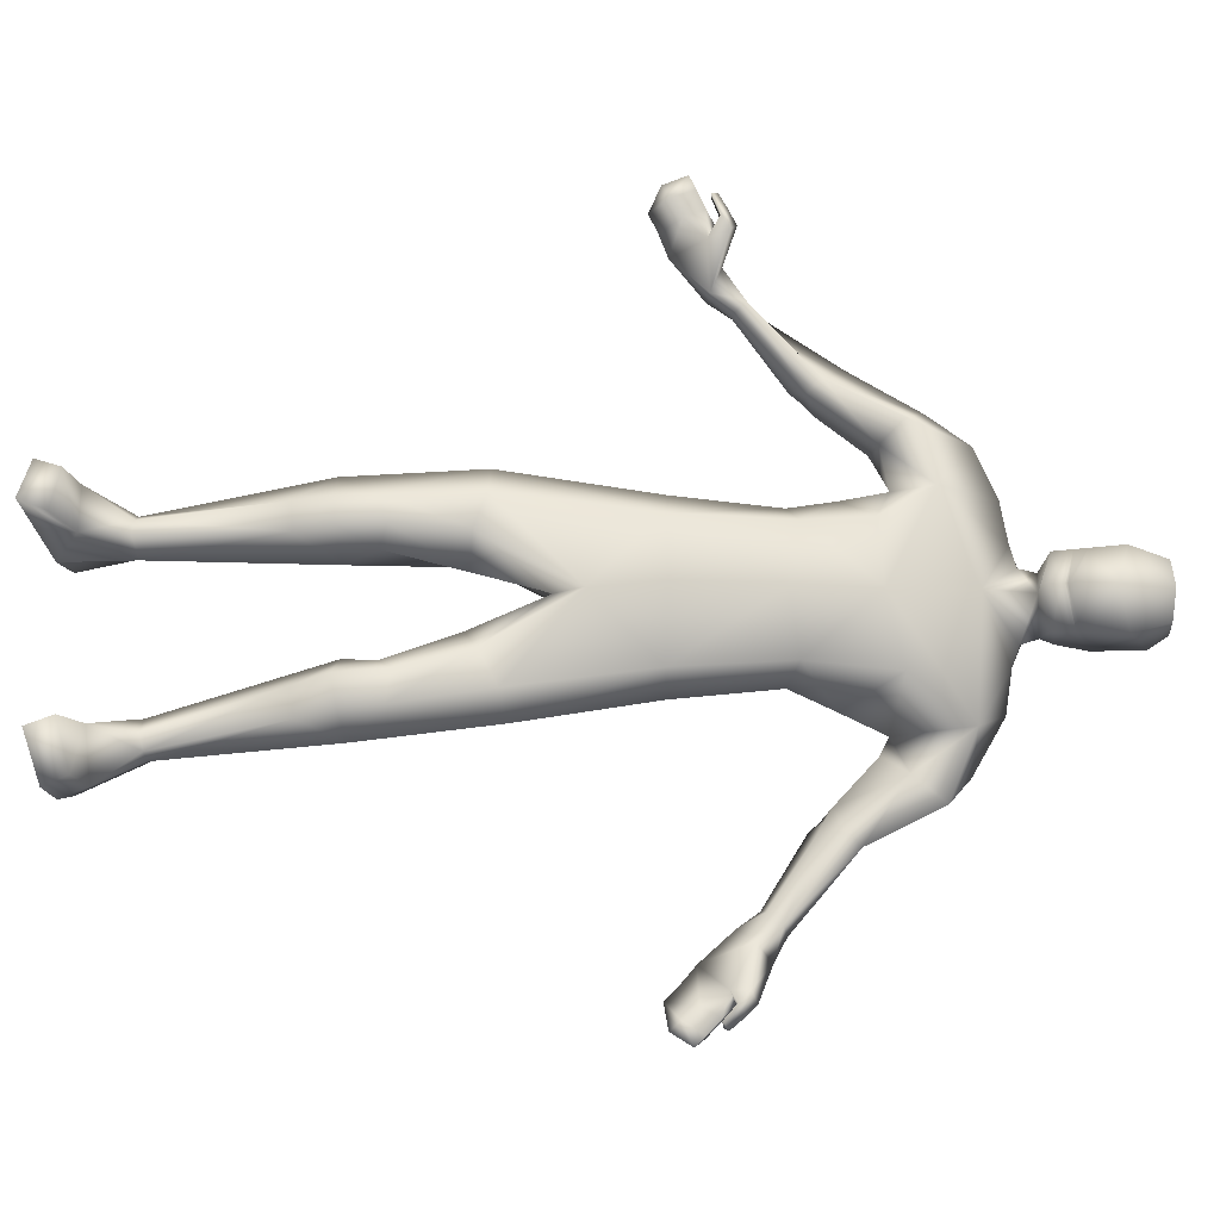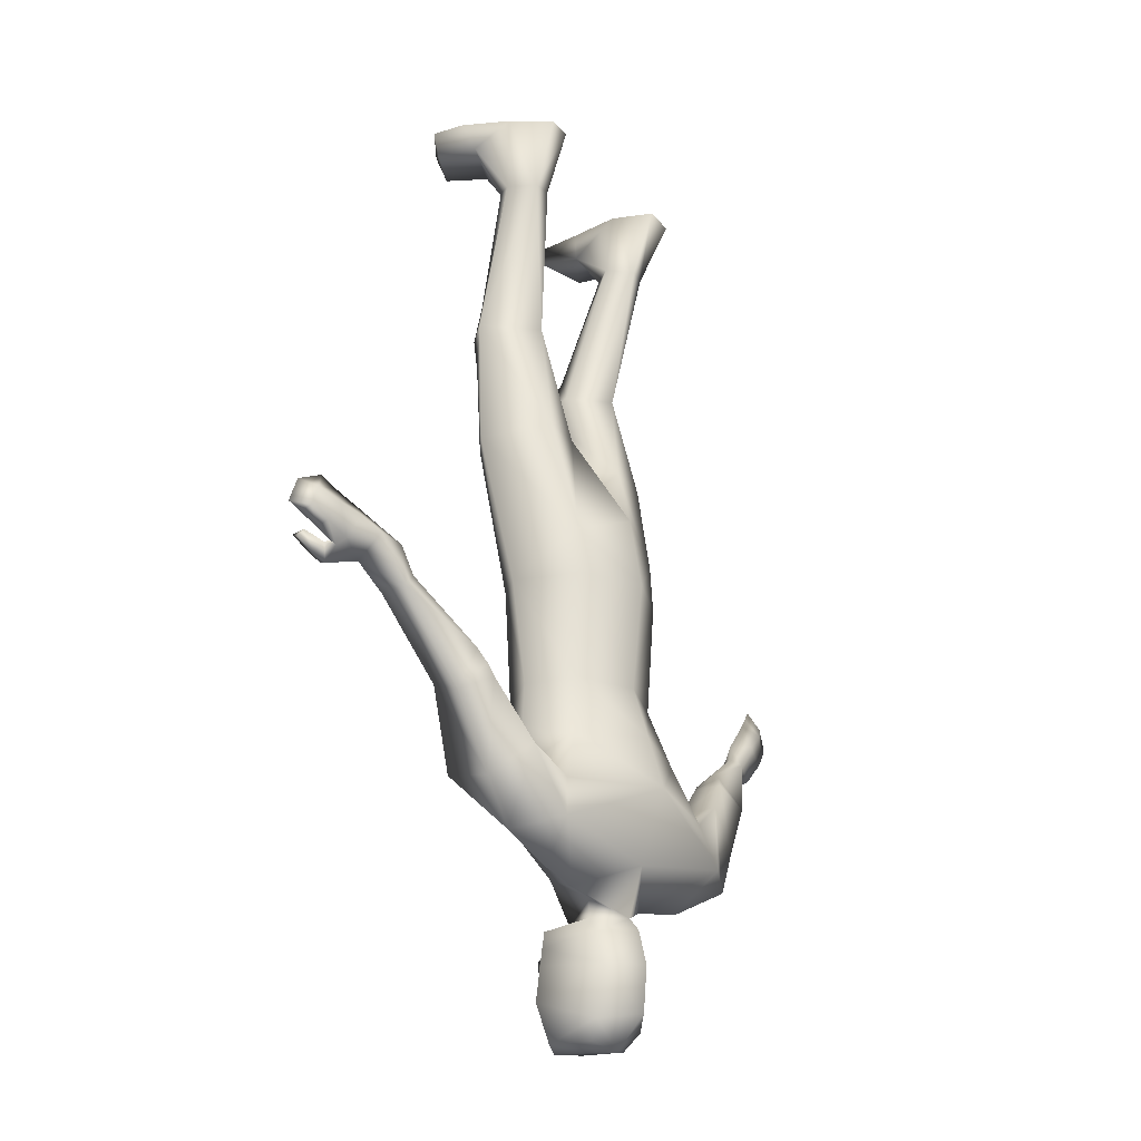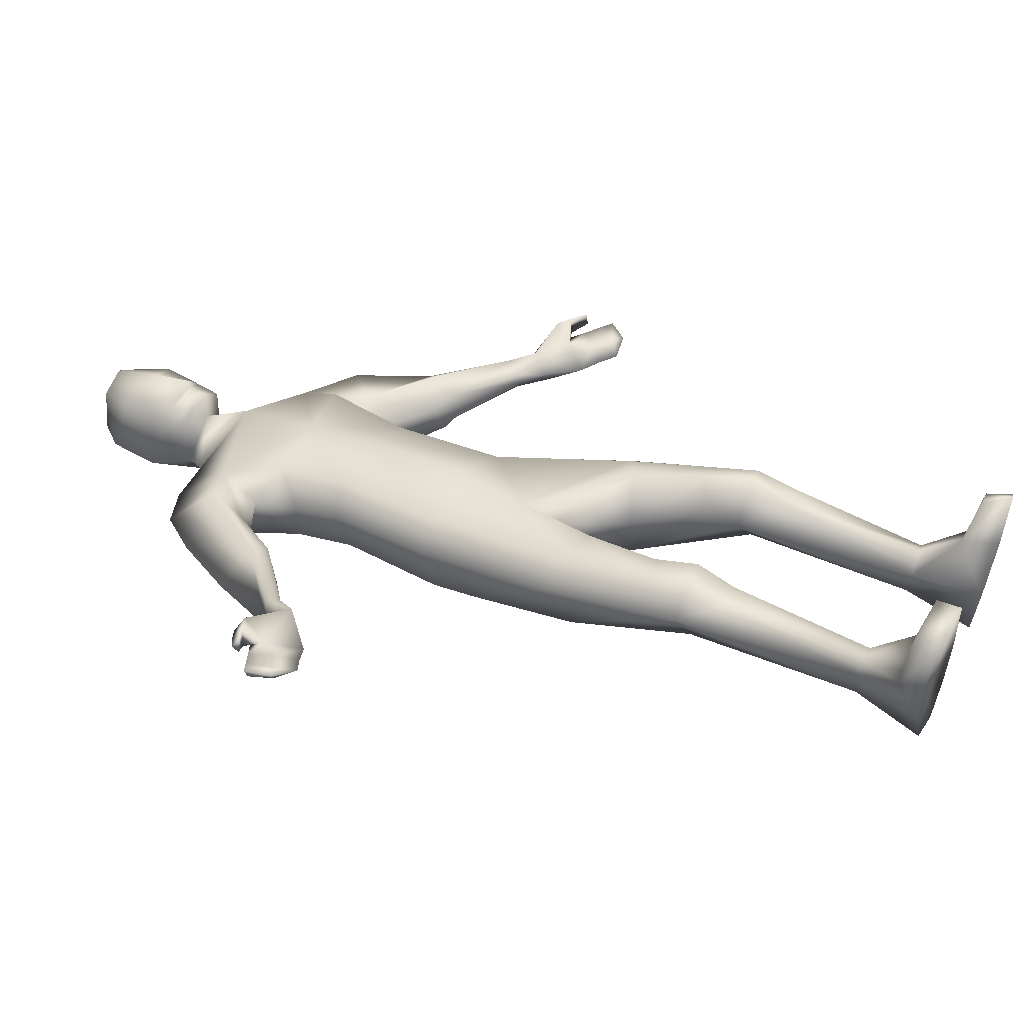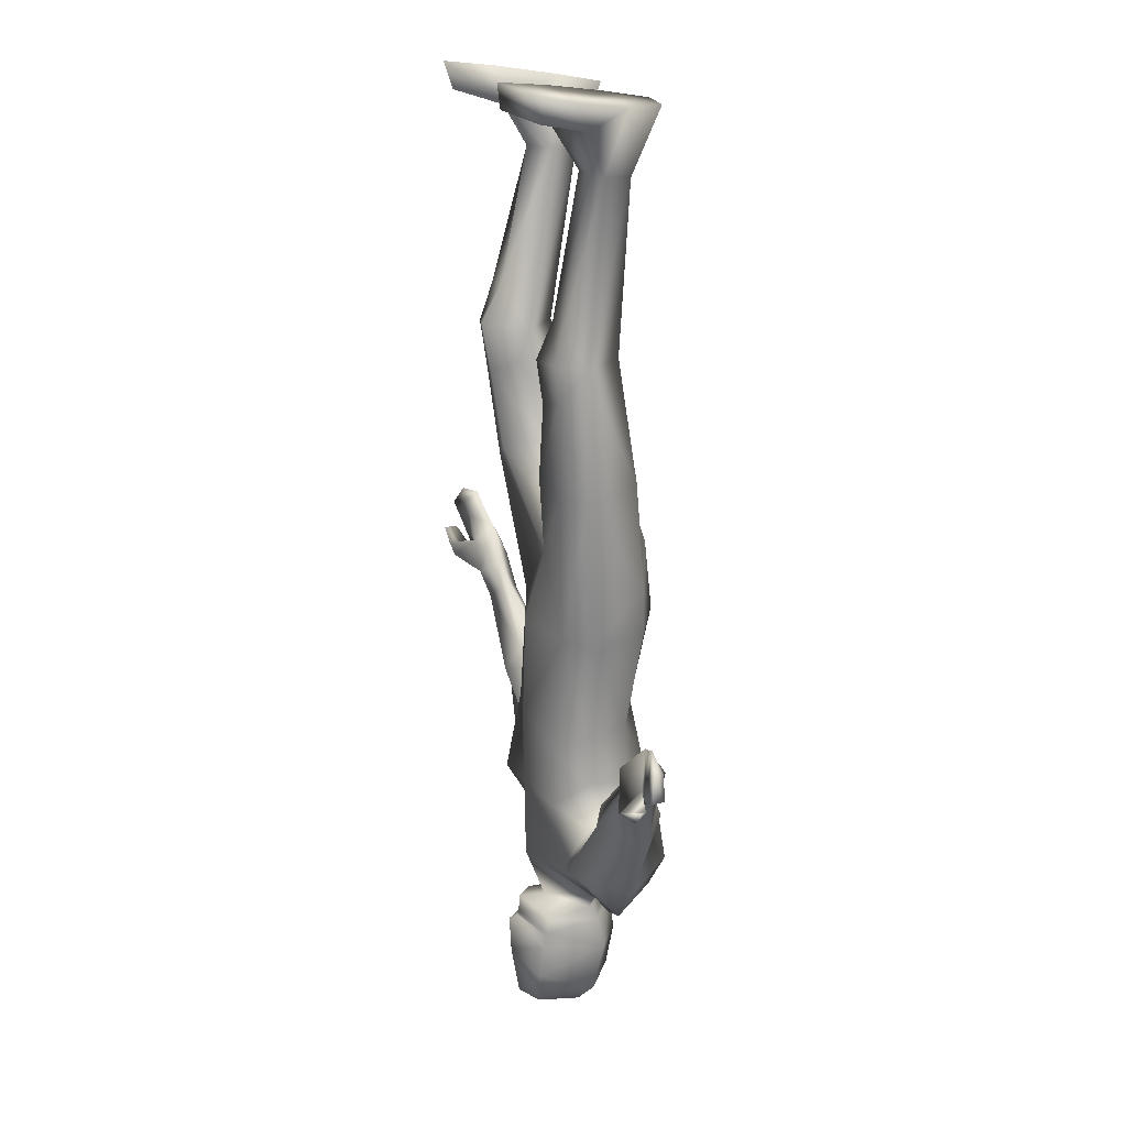
<metadata>
{"format":"obj","ext":"obj","renderer":"f3d","projection":"perspective","resolution":1024,"background":"white","views":[{"elev":75.1,"azim":-95.0,"up":"+Z"},{"elev":-30.4,"azim":124.0,"up":"+Y"},{"elev":34.2,"azim":113.0,"up":"+Z"},{"elev":17.1,"azim":73.0,"up":"+Y"}]}
</metadata>
<code>
o HumanMale
v -0.4174 -2.062 0.2137
v -0.08274 -2.53 0.4108
v -0.07278 -2.528 -0.0663
v -0.4151 -2.496 0.2161
v -0.3445 -2.547 0.346
v -0.3258 -2.504 0.02687
v -0.591 -2.865 0.05831
v -0.1149 -2.977 -0.1733
v -0.5132 -2.959 -0.09074
v -0.6138 -3.171 0.2272
v -0.15 -3.217 0.3825
v -0.5529 -3.299 0.05984
v -0.3905 -3.332 0.128
v -0.7498 -3.163 -0.04881
v -0.03046 -2.1 0.4155
v -0.02713 -2.101 -0.1422
v -0.2762 -2.073 -0.03934
v -0.004773 -1.804 0.3394
v -0.1375 -3.263 -0.05274
v -0.5471 -3.16 -0.1511
v -0.3052 -3.372 0.1195
v -0.8287 -2.958 -0.05131
v -0.671 -2.817 -0.07534
v -0.8856 -3.034 0.2056
v -0.9955 -2.691 -0.01426
v -1.014 -2.708 0.2066
v -0.8548 -2.624 0.00648
v -0.6661 -2.819 0.09155
v -0.7594 -2.913 0.1862
v -0.9637 -2.661 0.2427
v -0.8484 -2.621 0.1265
v -0.8828 -2.578 0.02728
v -0.8937 -2.59 0.1456
v -0.9214 -2.532 0.07747
v -0.9464 -2.556 0.1776
v -1.232 -2.354 0.1114
v -1.204 -2.325 0.1566
v -1.212 -2.346 0.1936
v -1.268 -2.399 0.2286
v -1.306 -2.411 0.1766
v -1.35 -2.213 0.1267
v -1.397 -2.351 0.182
v -1.263 -2.231 0.1851
v -1.322 -2.291 0.2635
v -1.297 -2.273 0.2286
v -0.3225 -2.064 0.3243
v -0.2763 -1.871 -0.02777
v -0.006095 -1.797 -0.1049
v -0.4865 -1.481 0.3516
v -0.3694 -1.465 0.4255
v -0.3731 -1.401 0.08872
v -0.2219 -1.399 0.4526
v -0.1203 -1.355 0.2912
v -0.206 -1.391 0.08037
v -0.4041 -1.064 0.4726
v -0.3569 -0.8954 0.2031
v -0.281 -1.094 0.4856
v -0.2225 -1.047 0.3838
v -0.4108 -0.8958 0.4967
v -0.2882 -0.8839 0.5218
v -0.1973 -0.9082 0.3434
v -0.5186 -0.9154 0.4052
v -0.4233 -0.7381 0.4377
v -0.3023 -0.7312 0.4361
v -0.4852 -0.187 0.2295
v -0.4574 -0.1813 0.2759
v -0.4491 -0.2098 0.1037
v -0.3934 -0.1711 0.2937
v -0.3225 -0.1802 0.2074
v -0.3764 -0.2081 0.09049
v -0.5718 0.08796 0.1544
v -0.3376 0.1176 0.1791
v -0.4853 0.06763 -0.02141
v -0.3677 0.07954 -0.01774
v -0.5802 0.003495 0.3304
v -0.3669 -0.001151 0.4014
v -0.574 0.03978 0.5245
v -0.6089 0.1436 0.5252
v -0.6247 0.1153 0.3679
v -0.3856 0.1534 0.4221
v -0.3743 0.06565 0.609
v -0.4136 0.1765 0.638
v -0.2898 -3.444 0.1299
v -0.1594 -3.433 0.2957
v -1.519 -2.223 0.2475
v -1.439 -2.137 0.1479
v -1.482 -2.186 0.2417
v -1.541 -2.205 0.3542
v -1.584 -2.233 0.3088
v -1.569 -2.208 0.2632
v -1.62 -2.146 0.2994
v -1.601 -2.142 0.3624
v -1.634 -2.165 0.3272
v -1.499 -2.253 0.3412
v -1.547 -2.276 0.2973
v -1.377 -2.08 0.1866
v -1.515 -2.077 0.1766
v -1.525 -2.075 0.2543
v -1.58 -2.008 0.2099
v -1.576 -2.005 0.2652
v -1.611 -1.958 0.2667
v -1.447 -2.012 0.2087
v -1.501 -1.949 0.2255
v -1.526 -2.217 0.1923
v -1.592 -2.143 0.2095
v -1.583 -2.147 0.267
v -1.646 -2.08 0.2289
v -1.638 -2.085 0.2838
v -1.677 -2.04 0.296
v -0.31 -3.503 0.1017
v -0.3106 -3.462 0.3227
v -0.3621 -3.837 0.1089
v -0.3557 -3.731 0.3668
v -0.3259 -3.912 0.1621
v -0.3227 -3.891 0.348
v -0.1672 -3.454 0.02499
v -0.000946 -1.686 0.268
v -0.1725 -3.505 -0.01116
v -0.1531 -3.427 0.4106
v -0.2056 -3.83 -0.008003
v -0.1822 -3.697 0.4423
v -0.2155 -3.951 0.1173
v -0.2052 -3.91 0.4006
v 0.346 -2.136 0.2295
v 0.2575 -2.562 0.2299
v 0.173 -2.599 0.3567
v 0.1761 -2.553 0.03716
v 0.2863 -2.95 0.2318
v 0.2545 -3.019 0.02959
v 0.271 -3.109 0.3281
v 0.2475 -3.363 0.1311
v 0.07414 -3.379 0.1298
v 0.4599 -3.284 0.1545
v 0.2273 -2.125 -0.0229
v 0.3262 -3.216 -0.02075
v -0.01192 -3.4 0.1121
v 0.6066 -3.119 0.145
v 0.5405 -3.003 -0.01771
v 0.5135 -3.019 0.4006
v 0.8013 -2.844 0.1483
v 0.7143 -2.739 0.3265
v 0.6912 -2.77 0.06158
v 0.4718 -2.901 0.1033
v 0.4606 -2.924 0.2669
v 0.672 -2.681 0.3046
v 0.6359 -2.706 0.146
v 0.7251 -2.727 0.06857
v 0.6771 -2.672 0.1571
v 0.7561 -2.669 0.0947
v 0.7164 -2.624 0.1801
v 1.05 -2.5 0.2146
v 1.012 -2.446 0.208
v 1.003 -2.437 0.2485
v 1.002 -2.447 0.3251
v 1.036 -2.492 0.3371
v 1.199 -2.346 0.2178
v 1.17 -2.414 0.3477
v 1.091 -2.35 0.2074
v 1.073 -2.358 0.3578
v 1.075 -2.354 0.2785
v 0.2469 -2.12 0.3359
v 0.2472 -1.927 -0.01641
v 0.4794 -1.5 0.3046
v 0.3701 -1.482 0.3891
v 0.3359 -1.447 0.04968
v 0.2237 -1.418 0.4263
v 0.1041 -1.391 0.2737
v 0.1758 -1.441 0.06055
v 0.3931 -1.079 0.3966
v 0.3118 -0.931 0.1229
v 0.2732 -1.112 0.4246
v 0.2026 -1.074 0.3264
v 0.3948 -0.9311 0.415
v 0.2748 -0.9249 0.4518
v 0.1686 -0.9356 0.2808
v 0.4942 -0.9408 0.3136
v 0.3993 -0.7709 0.3744
v 0.2785 -0.767 0.384
v 0.4331 -0.1981 0.227
v 0.4073 -0.1901 0.2774
v 0.3869 -0.2079 0.1025
v 0.3454 -0.1778 0.3
v 0.2692 -0.1912 0.2192
v 0.3134 -0.2064 0.0958
v 0.5254 0.07671 0.1543
v 0.2953 0.1163 0.1963
v 0.4222 0.06976 -0.0094
v 0.3058 0.08494 0.00344
v 0.5436 -0.01082 0.324
v 0.3362 -0.002669 0.4089
v 0.5534 0.02588 0.5172
v 0.5942 0.1275 0.5152
v 0.5974 0.09863 0.3573
v 0.3653 0.1505 0.4279
v 0.3619 0.06315 0.6153
v 0.4095 0.1715 0.6413
v -0.03867 -3.47 0.1239
v 1.311 -2.416 0.3411
v 1.268 -2.292 0.2611
v 1.293 -2.367 0.3436
v 1.346 -2.424 0.4455
v 1.37 -2.461 0.3924
v 1.363 -2.425 0.3519
v 1.438 -2.396 0.387
v 1.427 -2.393 0.452
v 1.445 -2.422 0.411
v 1.287 -2.448 0.4334
v 1.318 -2.482 0.3818
v 1.238 -2.221 0.3126
v 1.364 -2.274 0.2855
v 1.379 -2.286 0.3613
v 1.454 -2.243 0.3167
v 1.455 -2.246 0.3722
v 1.508 -2.217 0.3737
v 1.332 -2.191 0.332
v 1.409 -2.159 0.3477
v 1.315 -2.406 0.2864
v 1.408 -2.369 0.3021
v 1.402 -2.377 0.3595
v 1.485 -2.337 0.3204
v 1.479 -2.345 0.3752
v 1.535 -2.323 0.3865
v -0.03171 -3.531 0.09481
v -0.0128 -3.494 0.3155
v -0.04909 -3.869 0.1022
v -0.0228 -3.766 0.3596
v -0.0977 -3.936 0.1572
v -0.08852 -3.915 0.343
v -0.3332 -3.594 0.3447
v -0.1696 -3.537 0.4547
v -0.3371 -3.636 0.06465
v -0.1873 -3.648 -0.03522
v -0.01777 -3.627 0.338
v -0.03425 -3.667 0.05815
v -0.1601 -3.497 0.4141
v -0.3219 -3.526 0.3337
v -0.0154 -3.558 0.3273
v -0.3275 -3.56 0.3392
v -0.01651 -3.592 0.3325
v -0.1637 -3.523 0.4186
v -0.1619 -3.512 0.4158
v -0.3247 -3.543 0.3365
v -0.01588 -3.575 0.3298
v -0.4187 -2.731 -0.02529
v -0.09384 -2.752 -0.1198
v -0.1164 -2.873 0.3967
v -0.5031 -2.681 0.1426
v -0.4261 -2.913 0.3886
v 0.1895 -2.795 0.03902
v 0.2678 -2.758 0.2317
v 0.165 -2.877 0.3548
f 1 6 4
f 46 4 5
f 17 3 6
f 46 2 15
f 248 7 10
f 244 7 247
f 246 10 11
f 244 8 9
f 10 13 11
f 12 10 14
f 15 18 46
f 8 20 9
f 20 13 12
f 12 14 20
f 13 116 21
f 11 13 21
f 14 23 20
f 14 24 22
f 22 26 25
f 22 27 23
f 7 28 29
f 29 31 30
f 29 10 7
f 29 26 24
f 9 23 28
f 27 28 23
f 30 31 33
f 31 32 33
f 27 25 32
f 32 25 34
f 33 34 35
f 30 33 35
f 35 39 30
f 35 37 38
f 34 36 37
f 26 36 25
f 26 39 40
f 39 42 40
f 36 42 41
f 36 43 37
f 38 43 45
f 39 45 44
f 17 1 47
f 47 16 17
f 18 50 46
f 117 52 18
f 46 49 1
f 47 54 48
f 117 54 53
f 47 49 51
f 54 56 61
f 54 58 53
f 51 62 56
f 52 55 50
f 53 57 52
f 49 55 62
f 55 60 59
f 58 60 57
f 62 55 59
f 59 64 63
f 60 61 64
f 62 59 63
f 64 66 63
f 64 69 68
f 63 65 62
f 56 70 61
f 61 70 69
f 62 67 56
f 67 74 70
f 70 72 69
f 67 71 73
f 66 76 75
f 76 77 75
f 77 82 78
f 78 80 79
f 79 72 71
f 75 65 66
f 71 75 79
f 75 77 78
f 79 75 78
f 73 72 74
f 69 76 68
f 80 82 76
f 21 116 83
f 11 21 84
f 83 84 21
f 76 72 80
f 76 82 81
f 42 85 104
f 42 95 85
f 87 88 94
f 94 42 44
f 87 90 88
f 88 93 89
f 91 88 90
f 89 91 90
f 91 93 92
f 88 95 94
f 95 90 85
f 94 44 87
f 41 96 43
f 96 98 87
f 96 97 102
f 99 102 97
f 103 98 102
f 103 101 100
f 99 101 103
f 87 106 85
f 85 105 104
f 104 97 86
f 105 99 97
f 106 107 105
f 98 108 106
f 108 109 107
f 100 109 108
f 107 101 99
f 104 41 42
f 96 41 86
f 43 96 45
f 87 44 96
f 96 44 45
f 116 110 83
f 84 111 119
f 83 111 84
f 229 121 230
f 231 113 229
f 231 120 112
f 113 123 121
f 112 122 114
f 112 115 113
f 115 114 122
f 123 115 122
f 124 127 134
f 161 125 124
f 134 3 16
f 2 161 15
f 251 128 250
f 128 249 250
f 246 130 251
f 249 8 245
f 132 130 11
f 131 133 130
f 15 161 18
f 135 8 129
f 135 132 19
f 131 135 133
f 132 116 19
f 11 136 132
f 138 133 135
f 133 139 130
f 137 141 139
f 142 137 138
f 128 143 129
f 144 146 143
f 130 144 128
f 141 144 139
f 129 138 135
f 142 143 146
f 145 148 146
f 146 147 142
f 142 147 140
f 147 149 140
f 148 149 147
f 145 150 148
f 154 150 145
f 150 152 149
f 149 151 140
f 151 141 140
f 155 145 141
f 155 159 154
f 151 157 155
f 158 151 152
f 160 152 153
f 154 160 153
f 134 162 124
f 16 162 134
f 164 18 161
f 166 117 18
f 163 161 124
f 168 162 48
f 117 168 48
f 162 163 124
f 168 170 165
f 172 168 167
f 165 176 163
f 169 166 164
f 171 167 166
f 163 169 164
f 169 174 171
f 174 172 171
f 176 173 169
f 173 178 174
f 174 178 175
f 176 177 173
f 180 178 177
f 178 183 175
f 179 177 176
f 184 170 175
f 175 183 184
f 181 176 170
f 188 181 184
f 186 184 183
f 181 185 179
f 180 190 182
f 191 190 189
f 191 196 195
f 192 194 196
f 193 186 194
f 179 189 180
f 185 193 189
f 189 192 191
f 193 192 189
f 186 187 188
f 190 183 182
f 194 190 196
f 136 197 116
f 11 84 136
f 197 136 84
f 190 194 186
f 190 195 196
f 157 217 198
f 157 198 208
f 200 207 201
f 157 207 159
f 203 200 201
f 201 206 205
f 201 204 203
f 202 204 206
f 204 205 206
f 208 201 207
f 208 203 202
f 207 200 159
f 156 158 209
f 209 211 215
f 209 210 199
f 215 212 210
f 211 216 215
f 216 213 214
f 212 216 214
f 200 219 211
f 218 198 217
f 210 217 199
f 218 212 220
f 219 220 221
f 211 221 213
f 221 220 222
f 213 222 214
f 220 214 222
f 217 156 199
f 209 199 156
f 158 160 209
f 200 209 159
f 209 160 159
f 223 116 197
f 84 119 224
f 224 197 84
f 121 233 230
f 226 234 233
f 234 120 232
f 123 226 121
f 225 122 120
f 228 225 226
f 228 122 227
f 123 122 228
f 239 233 234
f 240 233 239
f 238 231 229
f 238 230 240
f 111 235 119
f 110 236 111
f 118 231 110
f 235 224 119
f 237 223 224
f 234 118 223
f 242 240 241
f 242 231 238
f 240 243 241
f 243 239 234
f 237 243 234
f 241 237 235
f 236 231 242
f 236 241 235
f 127 245 3
f 246 126 2
f 125 249 127
f 126 250 125
f 6 245 244
f 5 246 2
f 4 244 247
f 5 247 248
f 1 17 6
f 46 1 4
f 17 16 3
f 46 5 2
f 248 247 7
f 244 9 7
f 246 248 10
f 244 245 8
f 10 12 13
f 8 19 20
f 20 19 13
f 13 19 116
f 14 22 23
f 14 10 24
f 22 24 26
f 22 25 27
f 7 9 28
f 29 28 31
f 29 24 10
f 29 30 26
f 9 20 23
f 27 31 28
f 31 27 32
f 33 32 34
f 35 38 39
f 35 34 37
f 34 25 36
f 26 40 36
f 26 30 39
f 39 44 42
f 36 40 42
f 36 41 43
f 38 37 43
f 39 38 45
f 47 48 16
f 18 52 50
f 117 53 52
f 46 50 49
f 47 51 54
f 117 48 54
f 47 1 49
f 54 51 56
f 54 61 58
f 51 49 62
f 52 57 55
f 53 58 57
f 49 50 55
f 55 57 60
f 58 61 60
f 59 60 64
f 64 68 66
f 64 61 69
f 63 66 65
f 56 67 70
f 62 65 67
f 67 73 74
f 70 74 72
f 67 65 71
f 66 68 76
f 76 81 77
f 77 81 82
f 78 82 80
f 79 80 72
f 75 71 65
f 73 71 72
f 69 72 76
f 94 95 42
f 87 85 90
f 88 92 93
f 91 92 88
f 89 93 91
f 88 89 95
f 95 89 90
f 96 102 98
f 96 86 97
f 99 103 102
f 103 100 98
f 87 98 106
f 85 106 105
f 104 105 97
f 105 107 99
f 106 108 107
f 98 100 108
f 100 101 109
f 107 109 101
f 104 86 41
f 116 118 110
f 83 110 111
f 229 113 121
f 231 112 113
f 231 232 120
f 113 115 123
f 112 120 122
f 112 114 115
f 124 125 127
f 161 126 125
f 134 127 3
f 2 126 161
f 251 130 128
f 128 129 249
f 246 11 130
f 249 129 8
f 132 131 130
f 135 19 8
f 135 131 132
f 132 136 116
f 138 137 133
f 133 137 139
f 137 140 141
f 142 140 137
f 128 144 143
f 144 145 146
f 130 139 144
f 141 145 144
f 129 143 138
f 142 138 143
f 146 148 147
f 148 150 149
f 154 153 150
f 150 153 152
f 149 152 151
f 151 155 141
f 155 154 145
f 155 157 159
f 151 156 157
f 158 156 151
f 160 158 152
f 154 159 160
f 16 48 162
f 164 166 18
f 166 167 117
f 163 164 161
f 168 165 162
f 117 167 168
f 162 165 163
f 168 175 170
f 172 175 168
f 165 170 176
f 169 171 166
f 171 172 167
f 163 176 169
f 169 173 174
f 174 175 172
f 173 177 178
f 180 182 178
f 178 182 183
f 179 180 177
f 184 181 170
f 181 179 176
f 188 187 181
f 186 188 184
f 181 187 185
f 180 189 190
f 191 195 190
f 191 192 196
f 192 193 194
f 193 185 186
f 179 185 189
f 186 185 187
f 190 186 183
f 157 208 207
f 203 198 200
f 201 202 206
f 201 205 204
f 202 203 204
f 208 202 201
f 208 198 203
f 209 200 211
f 209 215 210
f 215 216 212
f 211 213 216
f 200 198 219
f 218 219 198
f 210 218 217
f 218 210 212
f 219 218 220
f 211 219 221
f 213 221 222
f 220 212 214
f 217 157 156
f 223 118 116
f 224 223 197
f 121 226 233
f 226 225 234
f 234 225 120
f 123 228 226
f 225 227 122
f 228 227 225
f 240 230 233
f 238 229 230
f 111 236 235
f 110 231 236
f 118 232 231
f 235 237 224
f 237 234 223
f 234 232 118
f 242 238 240
f 240 239 243
f 241 243 237
f 236 242 241
f 127 249 245
f 246 251 126
f 125 250 249
f 126 251 250
f 6 3 245
f 5 248 246
f 4 6 244
f 5 4 247
o Gunroot
v 1.244 -2.34 0.3053
v 1.34 -2.302 0.319
v 1.288 -2.314 0.3219
f 253 252 254

</code>
